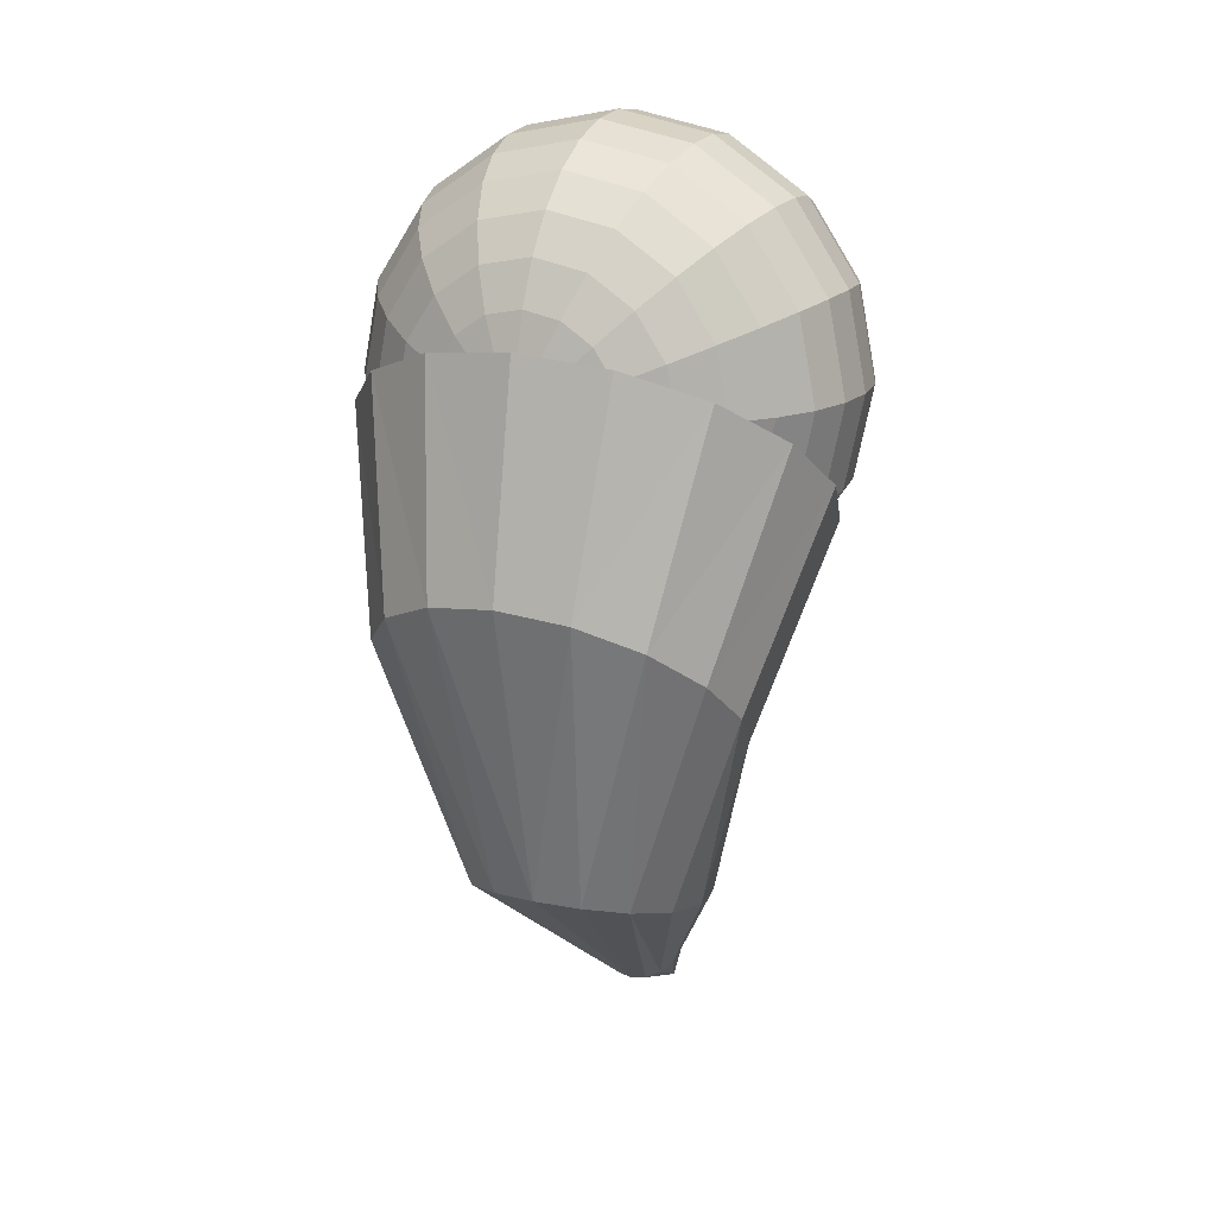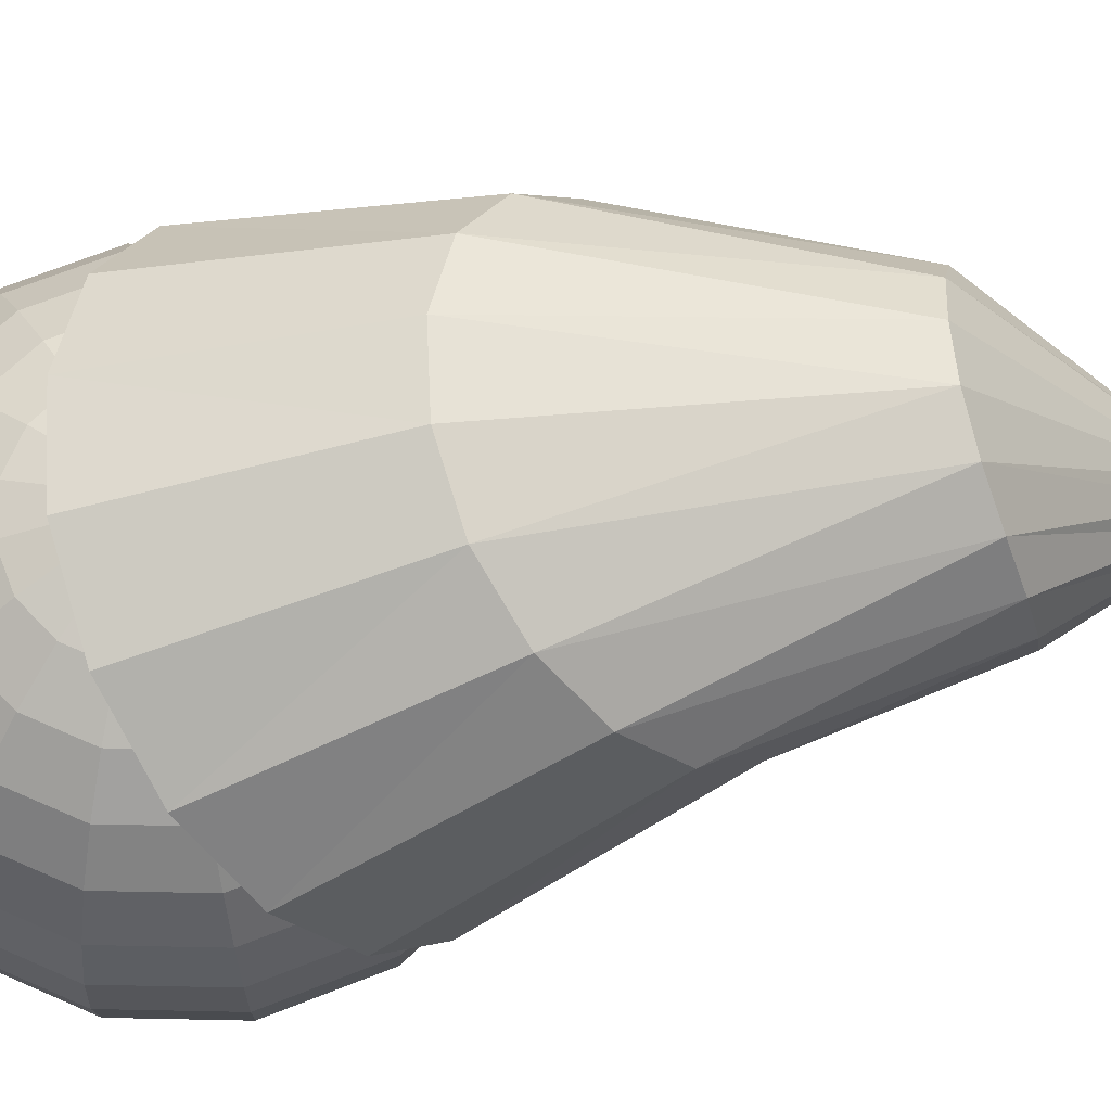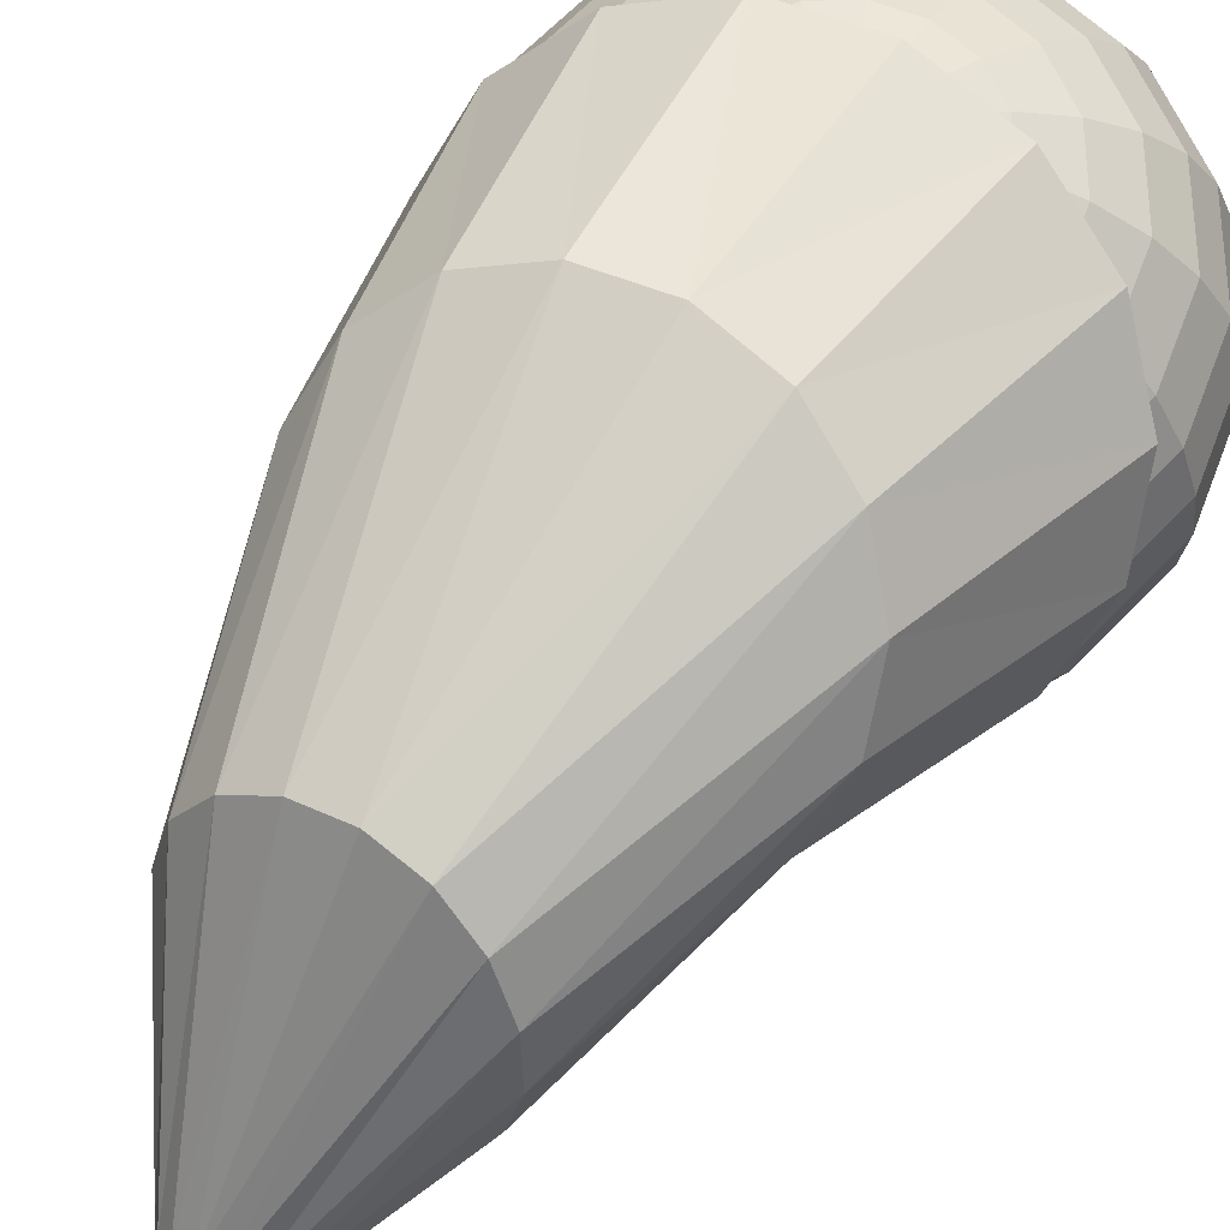
<metadata>
{"format":"obj","ext":"obj","renderer":"f3d","projection":"perspective","resolution":1024,"background":"white","views":[{"elev":17.6,"azim":-156.3,"up":"+Z"},{"elev":70.2,"azim":79.9,"up":"+Y"},{"elev":64.6,"azim":-147.7,"up":"+Y"}]}
</metadata>
<code>
o C_Head
v -0 0.7912 0.07804
v -0 0.7703 0.1531
v -0 0.6909 0.2828
v -0 0.572 0.3696
v -0 0.5033 0.3923
v -0 0.3603 0.3923
v -0 0.2283 0.3326
v -0 0.1272 0.2222
v -0 0.09332 0.1531
v -0 0.07247 0.07804
v -0.02986 0.7912 0.0721
v -0.05858 0.7703 0.1414
v -0.08504 0.7365 0.2053
v -0.1082 0.6909 0.2613
v -0.1273 0.6354 0.3073
v -0.1414 0.572 0.3414
v -0.1501 0.5033 0.3625
v -0.1531 0.4318 0.3696
v -0.1501 0.3603 0.3625
v -0.1414 0.2916 0.3414
v -0.1273 0.2283 0.3073
v -0.1082 0.1727 0.2613
v -0.08504 0.1272 0.2053
v -0.05858 0.09332 0.1414
v -0.02986 0.07247 0.0721
v -0.05518 0.7912 0.05518
v -0.1082 0.7703 0.1082
v -0.1571 0.7365 0.1571
v -0.2 0.6909 0.2
v -0.2352 0.6354 0.2352
v -0.2613 0.572 0.2613
v -0.2774 0.5033 0.2774
v -0.2828 0.4318 0.2828
v -0.2774 0.3603 0.2774
v -0.2613 0.2916 0.2613
v -0.2352 0.2283 0.2352
v -0.2 0.1727 0.2
v -0.1571 0.1272 0.1571
v -0.1082 0.09332 0.1082
v -0.05518 0.07247 0.05518
v -0.0721 0.7912 0.02986
v -0.1414 0.7703 0.05858
v -0.2053 0.7365 0.08504
v -0.2613 0.6909 0.1082
v -0.3073 0.6354 0.1273
v -0.3414 0.572 0.1414
v -0.3625 0.5033 0.1501
v -0.3696 0.4318 0.1531
v -0.3625 0.3603 0.1501
v -0.3414 0.2916 0.1414
v -0.3073 0.2283 0.1273
v -0.2613 0.1727 0.1082
v -0.2053 0.1272 0.08504
v -0.1414 0.09332 0.05858
v -0.0721 0.07247 0.02986
v -0.07804 0.7912 0
v -0.1531 0.7703 0
v -0.2222 0.7365 0
v -0.2828 0.6909 0
v -0.3326 0.6354 0
v -0.3696 0.572 0
v -0.3923 0.5033 0
v -0.4 0.4318 0
v -0.3923 0.3603 0
v -0.3696 0.2916 0
v -0.3326 0.2283 0
v -0.2828 0.1727 0
v -0.2222 0.1272 0
v -0.1531 0.09332 0
v -0.07804 0.07247 0
v -0.0721 0.7912 -0.02986
v -0.1414 0.7703 -0.05858
v -0.2053 0.7365 -0.08504
v -0.2613 0.6909 -0.1082
v -0.3073 0.6354 -0.1273
v -0.3414 0.572 -0.1414
v -0.3625 0.5033 -0.1501
v -0.3696 0.4318 -0.1531
v -0.3625 0.3603 -0.1501
v -0.3414 0.2916 -0.1414
v -0.3073 0.2283 -0.1273
v -0.2613 0.1727 -0.1082
v -0.2053 0.1272 -0.08504
v -0.1414 0.09332 -0.05858
v -0.0721 0.07247 -0.02986
v -0.05518 0.7912 -0.05518
v -0.1082 0.7703 -0.1082
v -0.1571 0.7365 -0.1571
v -0.2 0.6909 -0.2
v -0.2352 0.6354 -0.2352
v -0.2613 0.572 -0.2613
v -0.2774 0.5033 -0.2774
v -0.2828 0.4318 -0.2828
v -0.2774 0.3603 -0.2774
v -0.2613 0.2916 -0.2613
v -0.2352 0.2283 -0.2352
v -0.2 0.1727 -0.2
v -0.1571 0.1272 -0.1571
v -0.1082 0.09332 -0.1082
v -0.05518 0.07247 -0.05518
v -0.02986 0.7912 -0.0721
v -0.05858 0.7703 -0.1414
v -0.08504 0.7365 -0.2053
v -0.1082 0.6909 -0.2613
v -0.1273 0.6354 -0.3073
v -0.1414 0.572 -0.3414
v -0.1501 0.5033 -0.3625
v -0.1531 0.4318 -0.3696
v -0.1501 0.3603 -0.3625
v -0.1414 0.2916 -0.3414
v -0.1273 0.2283 -0.3073
v -0.1082 0.1727 -0.2613
v -0.08504 0.1272 -0.2053
v -0.05858 0.09332 -0.1414
v -0.02986 0.07247 -0.0721
v -0 0.7912 -0.07804
v -0 0.7703 -0.1531
v -0 0.7365 -0.2222
v 0 0.6909 -0.2828
v -0 0.6354 -0.3326
v 0 0.572 -0.3696
v 0 0.5033 -0.3923
v 0 0.4318 -0.4
v 0 0.3603 -0.3923
v 0 0.2916 -0.3696
v -0 0.2283 -0.3326
v 0 0.1727 -0.2828
v -0 0.1272 -0.2222
v -0 0.09332 -0.1531
v -0 0.07247 -0.07804
v 0.02986 0.7912 -0.0721
v 0.05858 0.7703 -0.1414
v 0.08504 0.7365 -0.2053
v 0.1082 0.6909 -0.2613
v 0.1273 0.6354 -0.3073
v 0.1414 0.572 -0.3414
v 0.1501 0.5033 -0.3625
v 0.1531 0.4318 -0.3696
v 0.1501 0.3603 -0.3625
v 0.1414 0.2916 -0.3414
v 0.1273 0.2283 -0.3073
v 0.1082 0.1727 -0.2613
v 0.08504 0.1272 -0.2053
v 0.05858 0.09332 -0.1414
v 0.02986 0.07247 -0.0721
v -0 0.06543 0
v 0.05518 0.7912 -0.05518
v 0.1082 0.7703 -0.1082
v 0.1571 0.7365 -0.1571
v 0.2 0.6909 -0.2
v 0.2352 0.6354 -0.2352
v 0.2613 0.572 -0.2613
v 0.2774 0.5033 -0.2774
v 0.2828 0.4318 -0.2828
v 0.2774 0.3603 -0.2774
v 0.2613 0.2916 -0.2613
v 0.2352 0.2283 -0.2352
v 0.2 0.1727 -0.2
v 0.1571 0.1272 -0.1571
v 0.1082 0.09332 -0.1082
v 0.05518 0.07247 -0.05518
v 0.0721 0.7912 -0.02986
v 0.1414 0.7703 -0.05858
v 0.2053 0.7365 -0.08504
v 0.2613 0.6909 -0.1082
v 0.3073 0.6354 -0.1273
v 0.3414 0.572 -0.1414
v 0.3625 0.5033 -0.1501
v 0.3696 0.4318 -0.1531
v 0.3625 0.3603 -0.1501
v 0.3414 0.2916 -0.1414
v 0.3073 0.2283 -0.1273
v 0.2613 0.1727 -0.1082
v 0.2053 0.1272 -0.08504
v 0.1414 0.09332 -0.05858
v 0.0721 0.07247 -0.02986
v -0 0.7982 0
v 0.07804 0.7912 0
v 0.1531 0.7703 0
v 0.2222 0.7365 0
v 0.2828 0.6909 0
v 0.3326 0.6354 0
v 0.3696 0.572 0
v 0.3923 0.5033 0
v 0.4 0.4318 0
v 0.3923 0.3603 0
v 0.3696 0.2916 0
v 0.3326 0.2283 0
v 0.2828 0.1727 0
v 0.2222 0.1272 0
v 0.1531 0.09332 0
v 0.07804 0.07247 0
v 0.0721 0.7912 0.02986
v 0.1414 0.7703 0.05858
v 0.2053 0.7365 0.08504
v 0.2613 0.6909 0.1082
v 0.3073 0.6354 0.1273
v 0.3414 0.572 0.1414
v 0.3625 0.5033 0.1501
v 0.3696 0.4318 0.1531
v 0.3625 0.3603 0.1501
v 0.3414 0.2916 0.1414
v 0.3073 0.2283 0.1273
v 0.2613 0.1727 0.1082
v 0.2053 0.1272 0.08504
v 0.1414 0.09332 0.05858
v 0.0721 0.07247 0.02986
v 0.05518 0.7912 0.05518
v 0.1082 0.7703 0.1082
v 0.1571 0.7365 0.1571
v 0.2 0.6909 0.2
v 0.2352 0.6354 0.2352
v 0.2613 0.572 0.2613
v 0.2774 0.5033 0.2774
v 0.2828 0.4318 0.2828
v 0.2774 0.3603 0.2774
v 0.2613 0.2916 0.2613
v 0.2352 0.2283 0.2352
v 0.2 0.1727 0.2
v 0.1571 0.1272 0.1571
v 0.1082 0.09332 0.1082
v 0.05518 0.07247 0.05518
v 0.02986 0.7912 0.0721
v 0.05858 0.7703 0.1414
v 0.08504 0.7365 0.2053
v 0.1082 0.6909 0.2613
v 0.1273 0.6354 0.3073
v 0.1414 0.572 0.3414
v 0.1501 0.5033 0.3625
v 0.1531 0.4318 0.3696
v 0.1501 0.3603 0.3625
v 0.1414 0.2916 0.3414
v 0.1273 0.2283 0.3073
v 0.1082 0.1727 0.2613
v 0.08504 0.1272 0.2053
v 0.05858 0.09332 0.1414
v 0.02986 0.07247 0.0721
v -0 0.7365 0.2222
v -0 0.6354 0.3326
v -0 0.4318 0.4
v -0 0.2916 0.3696
v -0 0.1727 0.2828
v -0 0.8092 0.09908
v -0 0.177 -1.146
v -0.1476 0.7868 0.08224
v -0.2727 0.7232 0.03429
v -0.3563 0.628 -0.03748
v -0.3857 0.5157 -0.1221
v -0.3563 0.4001 -0.2063
v -0.2727 0.2961 -0.2769
v -0.1476 0.2231 -0.3236
v -0 0.1967 -0.3399
v 0.1476 0.2231 -0.3236
v 0.2727 0.2961 -0.2769
v 0.3563 0.4001 -0.2063
v 0.3857 0.5157 -0.1221
v 0.3563 0.628 -0.03748
v 0.2727 0.7232 0.03429
v 0.1476 0.7868 0.08224
v -0 0.8772 -0.2589
v -0 0.7563 -0.7602
v -0 0.3739 -1.063
v -0.02482 0.3686 -1.061
v -0.07346 0.7411 -0.7659
v -0.114 0.8614 -0.2737
v -0.04585 0.3537 -1.053
v -0.1357 0.6966 -0.7811
v -0.2106 0.8157 -0.3159
v -0.05991 0.3318 -1.041
v -0.1774 0.6268 -0.801
v -0.2751 0.7451 -0.3791
v -0.06485 0.3066 -1.026
v -0.192 0.5395 -0.8201
v -0.2978 0.6581 -0.4534
v -0.05991 0.2821 -1.012
v -0.1774 0.4495 -0.8347
v -0.2751 0.5637 -0.527
v -0.04585 0.2617 -1
v -0.1357 0.3803 -0.8419
v -0.2106 0.4711 -0.5823
v -0.02482 0.2484 -0.9921
v -0.07346 0.3366 -0.842
v -0.114 0.4028 -0.6101
v -0 0.2437 -0.9893
v -0 0.3215 -0.841
v -0 0.3776 -0.618
v 0.02482 0.2484 -0.9921
v 0.07346 0.3366 -0.842
v 0.114 0.4028 -0.6101
v 0.04585 0.2617 -1
v 0.1357 0.3803 -0.8419
v 0.2106 0.4711 -0.5823
v 0.05991 0.2821 -1.012
v 0.1774 0.4495 -0.8347
v 0.2751 0.5637 -0.527
v 0.06485 0.3066 -1.026
v 0.192 0.5395 -0.8201
v 0.2978 0.6581 -0.4534
v 0.05991 0.3318 -1.041
v 0.1774 0.6268 -0.801
v 0.2751 0.7451 -0.3791
v 0.04585 0.3537 -1.053
v 0.1357 0.6966 -0.7811
v 0.2106 0.8157 -0.3159
v 0.02482 0.3686 -1.061
v 0.07346 0.7411 -0.7659
v 0.114 0.8614 -0.2737
f 8 24 9
f 5 16 17
f 9 25 10
f 240 17 18
f 1 177 11
f 146 10 25
f 240 19 6
f 2 11 12
f 241 19 20
f 238 12 13
f 241 21 7
f 238 14 3
f 242 21 22
f 239 14 15
f 242 23 8
f 239 16 4
f 23 37 38
f 16 30 31
f 23 39 24
f 16 32 17
f 25 39 40
f 18 32 33
f 11 177 26
f 146 25 40
f 18 34 19
f 11 27 12
f 20 34 35
f 13 27 28
f 20 36 21
f 13 29 14
f 21 37 22
f 15 29 30
f 26 42 27
f 34 50 35
f 27 43 28
f 35 51 36
f 28 44 29
f 37 51 52
f 29 45 30
f 37 53 38
f 31 45 46
f 39 53 54
f 31 47 32
f 39 55 40
f 32 48 33
f 26 177 41
f 146 40 55
f 33 49 34
f 46 60 61
f 54 68 69
f 47 61 62
f 55 69 70
f 48 62 63
f 41 177 56
f 146 55 70
f 48 64 49
f 41 57 42
f 49 65 50
f 42 58 43
f 50 66 51
f 43 59 44
f 51 67 52
f 44 60 45
f 53 67 68
f 64 80 65
f 58 72 73
f 65 81 66
f 58 74 59
f 67 81 82
f 59 75 60
f 67 83 68
f 60 76 61
f 68 84 69
f 62 76 77
f 70 84 85
f 62 78 63
f 56 177 71
f 146 70 85
f 64 78 79
f 57 71 72
f 83 99 84
f 77 91 92
f 85 99 100
f 78 92 93
f 71 177 86
f 146 85 100
f 79 93 94
f 71 87 72
f 79 95 80
f 72 88 73
f 80 96 81
f 73 89 74
f 82 96 97
f 74 90 75
f 82 98 83
f 76 90 91
f 88 102 103
f 96 110 111
f 89 103 104
f 97 111 112
f 89 105 90
f 97 113 98
f 91 105 106
f 98 114 99
f 92 106 107
f 99 115 100
f 93 107 108
f 86 177 101
f 146 100 115
f 93 109 94
f 86 102 87
f 94 110 95
f 107 121 122
f 114 130 115
f 108 122 123
f 101 177 116
f 146 115 130
f 108 124 109
f 101 117 102
f 109 125 110
f 102 118 103
f 110 126 111
f 104 118 119
f 112 126 127
f 104 120 105
f 112 128 113
f 106 120 121
f 114 128 129
f 125 141 126
f 119 133 134
f 126 142 127
f 119 135 120
f 127 143 128
f 120 136 121
f 129 143 144
f 122 136 137
f 129 145 130
f 123 137 138
f 116 177 131
f 146 130 145
f 123 139 124
f 117 131 132
f 124 140 125
f 117 133 118
f 144 161 145
f 138 153 154
f 131 177 147
f 146 145 161
f 138 155 139
f 131 148 132
f 139 156 140
f 133 148 149
f 140 157 141
f 133 150 134
f 142 157 158
f 134 151 135
f 143 158 159
f 135 152 136
f 143 160 144
f 136 153 137
f 158 172 173
f 150 166 151
f 158 174 159
f 151 167 152
f 160 174 175
f 152 168 153
f 160 176 161
f 154 168 169
f 147 177 162
f 146 161 176
f 154 170 155
f 147 163 148
f 155 171 156
f 148 164 149
f 156 172 157
f 150 164 165
f 162 177 178
f 146 176 192
f 169 186 170
f 163 178 179
f 170 187 171
f 163 180 164
f 172 187 188
f 165 180 181
f 173 188 189
f 165 182 166
f 173 190 174
f 166 183 167
f 174 191 175
f 167 184 168
f 175 192 176
f 169 184 185
f 181 197 182
f 189 205 190
f 182 198 183
f 191 205 206
f 184 198 199
f 192 206 207
f 185 199 200
f 178 177 193
f 146 192 207
f 185 201 186
f 179 193 194
f 186 202 187
f 179 195 180
f 187 203 188
f 181 195 196
f 188 204 189
f 200 216 201
f 193 209 194
f 201 217 202
f 194 210 195
f 202 218 203
f 196 210 211
f 203 219 204
f 196 212 197
f 204 220 205
f 198 212 213
f 206 220 221
f 198 214 199
f 206 222 207
f 200 214 215
f 193 177 208
f 146 207 222
f 219 235 220
f 212 228 213
f 221 235 236
f 214 228 229
f 222 236 237
f 215 229 230
f 208 177 223
f 146 222 237
f 215 231 216
f 208 224 209
f 216 232 217
f 209 225 210
f 218 232 233
f 211 225 226
f 218 234 219
f 211 227 212
f 224 1 2
f 232 6 241
f 225 2 238
f 232 7 233
f 226 238 3
f 234 7 242
f 227 3 239
f 234 8 235
f 227 4 228
f 236 8 9
f 229 4 5
f 236 10 237
f 230 5 240
f 223 177 1
f 146 237 10
f 230 6 231
f 262 244 263
f 263 244 266
f 266 244 269
f 269 244 272
f 272 244 275
f 275 244 278
f 278 244 281
f 281 244 284
f 284 244 287
f 287 244 290
f 290 244 293
f 293 244 296
f 296 244 299
f 299 244 302
f 302 244 305
f 305 244 262
f 251 255 259
f 259 260 243
f 307 261 260
f 306 262 261
f 258 307 259
f 304 306 307
f 303 305 306
f 257 304 258
f 301 303 304
f 300 302 303
f 256 301 257
f 298 300 301
f 297 299 300
f 255 298 256
f 295 297 298
f 294 296 297
f 254 295 255
f 292 294 295
f 291 293 294
f 253 292 254
f 289 291 292
f 288 290 291
f 252 289 253
f 286 288 289
f 285 287 288
f 283 252 251
f 282 286 283
f 281 285 282
f 280 251 250
f 279 283 280
f 278 282 279
f 277 250 249
f 276 280 277
f 275 279 276
f 274 249 248
f 273 277 274
f 272 276 273
f 271 248 247
f 270 274 271
f 269 273 270
f 268 247 246
f 267 271 268
f 266 270 267
f 265 246 245
f 264 268 265
f 263 267 264
f 260 245 243
f 261 265 260
f 262 264 261
f 8 23 24
f 5 4 16
f 9 24 25
f 240 5 17
f 240 18 19
f 2 1 11
f 241 6 19
f 238 2 12
f 241 20 21
f 238 13 14
f 242 7 21
f 239 3 14
f 242 22 23
f 239 15 16
f 23 22 37
f 16 15 30
f 23 38 39
f 16 31 32
f 25 24 39
f 18 17 32
f 18 33 34
f 11 26 27
f 20 19 34
f 13 12 27
f 20 35 36
f 13 28 29
f 21 36 37
f 15 14 29
f 26 41 42
f 34 49 50
f 27 42 43
f 35 50 51
f 28 43 44
f 37 36 51
f 29 44 45
f 37 52 53
f 31 30 45
f 39 38 53
f 31 46 47
f 39 54 55
f 32 47 48
f 33 48 49
f 46 45 60
f 54 53 68
f 47 46 61
f 55 54 69
f 48 47 62
f 48 63 64
f 41 56 57
f 49 64 65
f 42 57 58
f 50 65 66
f 43 58 59
f 51 66 67
f 44 59 60
f 53 52 67
f 64 79 80
f 58 57 72
f 65 80 81
f 58 73 74
f 67 66 81
f 59 74 75
f 67 82 83
f 60 75 76
f 68 83 84
f 62 61 76
f 70 69 84
f 62 77 78
f 64 63 78
f 57 56 71
f 83 98 99
f 77 76 91
f 85 84 99
f 78 77 92
f 79 78 93
f 71 86 87
f 79 94 95
f 72 87 88
f 80 95 96
f 73 88 89
f 82 81 96
f 74 89 90
f 82 97 98
f 76 75 90
f 88 87 102
f 96 95 110
f 89 88 103
f 97 96 111
f 89 104 105
f 97 112 113
f 91 90 105
f 98 113 114
f 92 91 106
f 99 114 115
f 93 92 107
f 93 108 109
f 86 101 102
f 94 109 110
f 107 106 121
f 114 129 130
f 108 107 122
f 108 123 124
f 101 116 117
f 109 124 125
f 102 117 118
f 110 125 126
f 104 103 118
f 112 111 126
f 104 119 120
f 112 127 128
f 106 105 120
f 114 113 128
f 125 140 141
f 119 118 133
f 126 141 142
f 119 134 135
f 127 142 143
f 120 135 136
f 129 128 143
f 122 121 136
f 129 144 145
f 123 122 137
f 123 138 139
f 117 116 131
f 124 139 140
f 117 132 133
f 144 160 161
f 138 137 153
f 138 154 155
f 131 147 148
f 139 155 156
f 133 132 148
f 140 156 157
f 133 149 150
f 142 141 157
f 134 150 151
f 143 142 158
f 135 151 152
f 143 159 160
f 136 152 153
f 158 157 172
f 150 165 166
f 158 173 174
f 151 166 167
f 160 159 174
f 152 167 168
f 160 175 176
f 154 153 168
f 154 169 170
f 147 162 163
f 155 170 171
f 148 163 164
f 156 171 172
f 150 149 164
f 169 185 186
f 163 162 178
f 170 186 187
f 163 179 180
f 172 171 187
f 165 164 180
f 173 172 188
f 165 181 182
f 173 189 190
f 166 182 183
f 174 190 191
f 167 183 184
f 175 191 192
f 169 168 184
f 181 196 197
f 189 204 205
f 182 197 198
f 191 190 205
f 184 183 198
f 192 191 206
f 185 184 199
f 185 200 201
f 179 178 193
f 186 201 202
f 179 194 195
f 187 202 203
f 181 180 195
f 188 203 204
f 200 215 216
f 193 208 209
f 201 216 217
f 194 209 210
f 202 217 218
f 196 195 210
f 203 218 219
f 196 211 212
f 204 219 220
f 198 197 212
f 206 205 220
f 198 213 214
f 206 221 222
f 200 199 214
f 219 234 235
f 212 227 228
f 221 220 235
f 214 213 228
f 222 221 236
f 215 214 229
f 215 230 231
f 208 223 224
f 216 231 232
f 209 224 225
f 218 217 232
f 211 210 225
f 218 233 234
f 211 226 227
f 224 223 1
f 232 231 6
f 225 224 2
f 232 241 7
f 226 225 238
f 234 233 7
f 227 226 3
f 234 242 8
f 227 239 4
f 236 235 8
f 229 228 4
f 236 9 10
f 230 229 5
f 230 240 6
f 259 243 245
f 245 246 247
f 247 248 249
f 249 250 251
f 251 252 253
f 253 254 255
f 255 256 257
f 257 258 259
f 259 245 247
f 247 249 251
f 251 253 255
f 255 257 259
f 259 247 251
f 259 307 260
f 307 306 261
f 306 305 262
f 258 304 307
f 304 303 306
f 303 302 305
f 257 301 304
f 301 300 303
f 300 299 302
f 256 298 301
f 298 297 300
f 297 296 299
f 255 295 298
f 295 294 297
f 294 293 296
f 254 292 295
f 292 291 294
f 291 290 293
f 253 289 292
f 289 288 291
f 288 287 290
f 252 286 289
f 286 285 288
f 285 284 287
f 283 286 252
f 282 285 286
f 281 284 285
f 280 283 251
f 279 282 283
f 278 281 282
f 277 280 250
f 276 279 280
f 275 278 279
f 274 277 249
f 273 276 277
f 272 275 276
f 271 274 248
f 270 273 274
f 269 272 273
f 268 271 247
f 267 270 271
f 266 269 270
f 265 268 246
f 264 267 268
f 263 266 267
f 260 265 245
f 261 264 265
f 262 263 264

</code>
